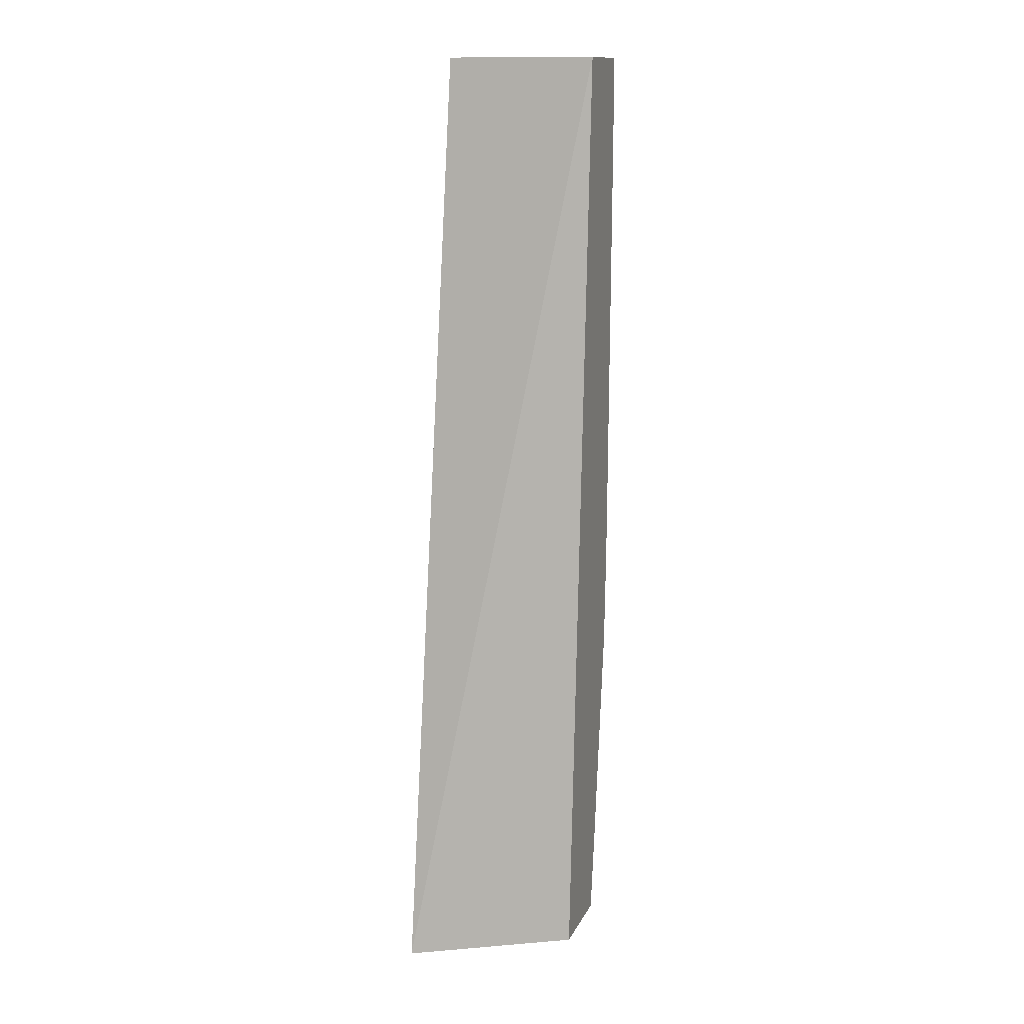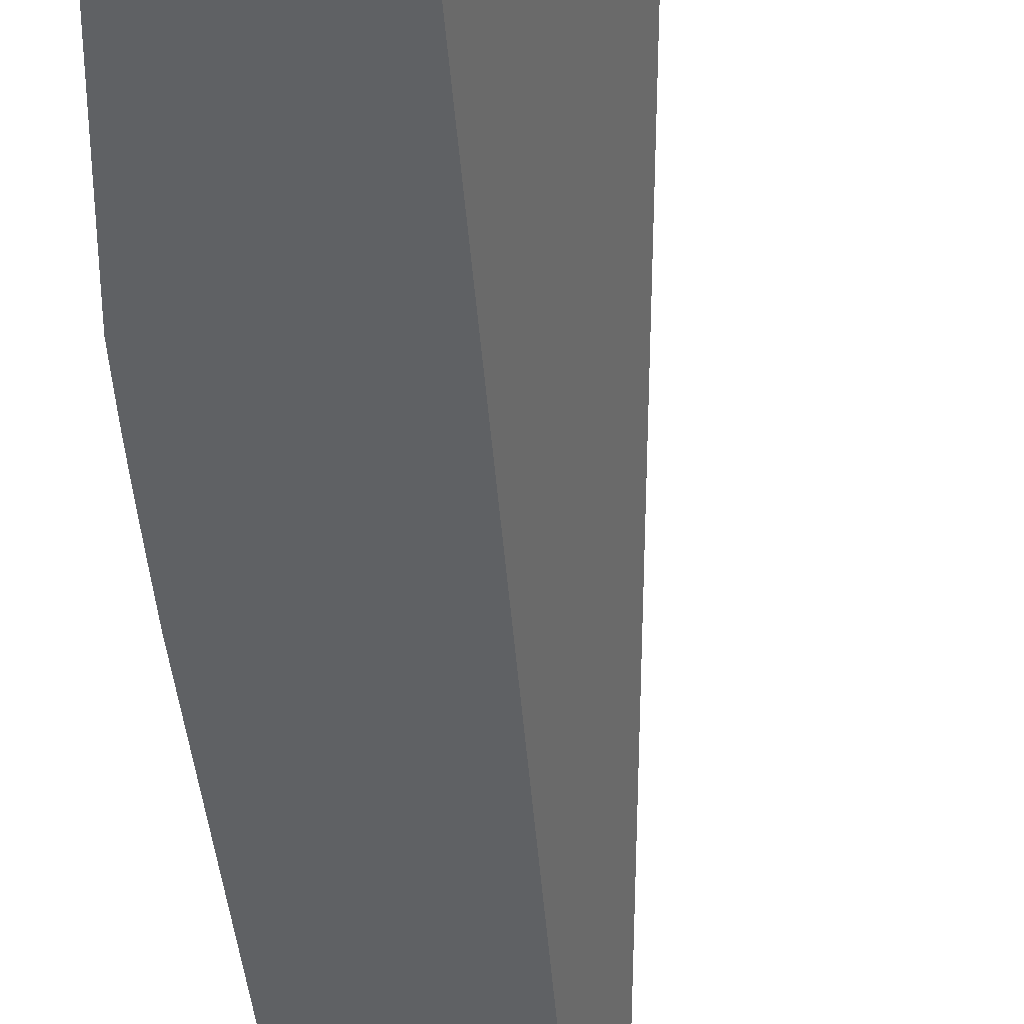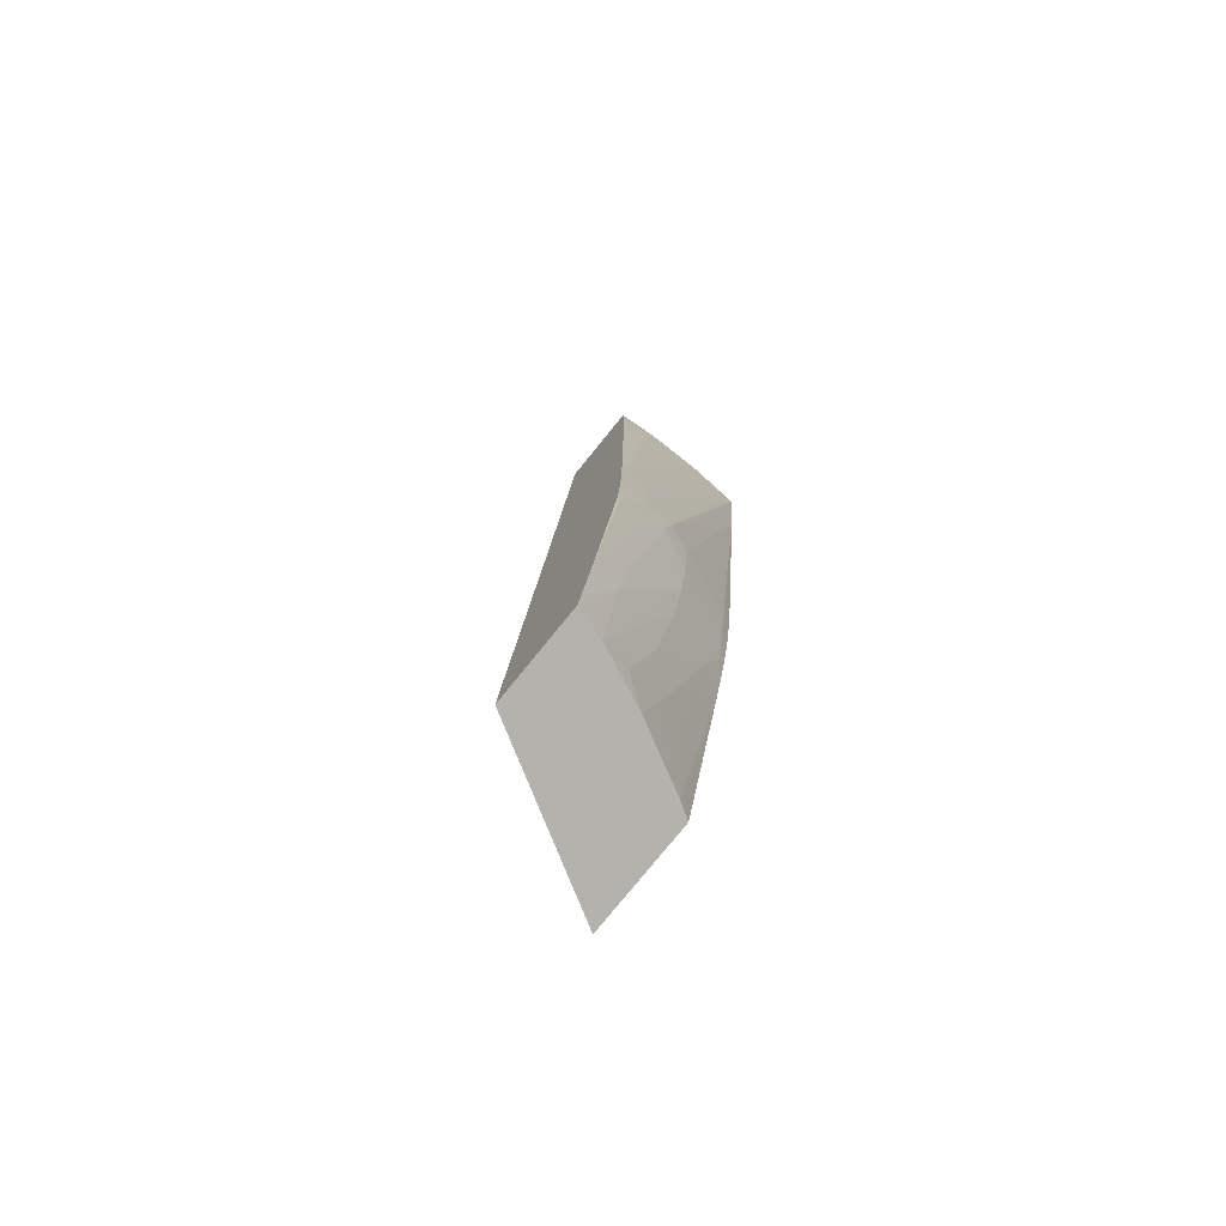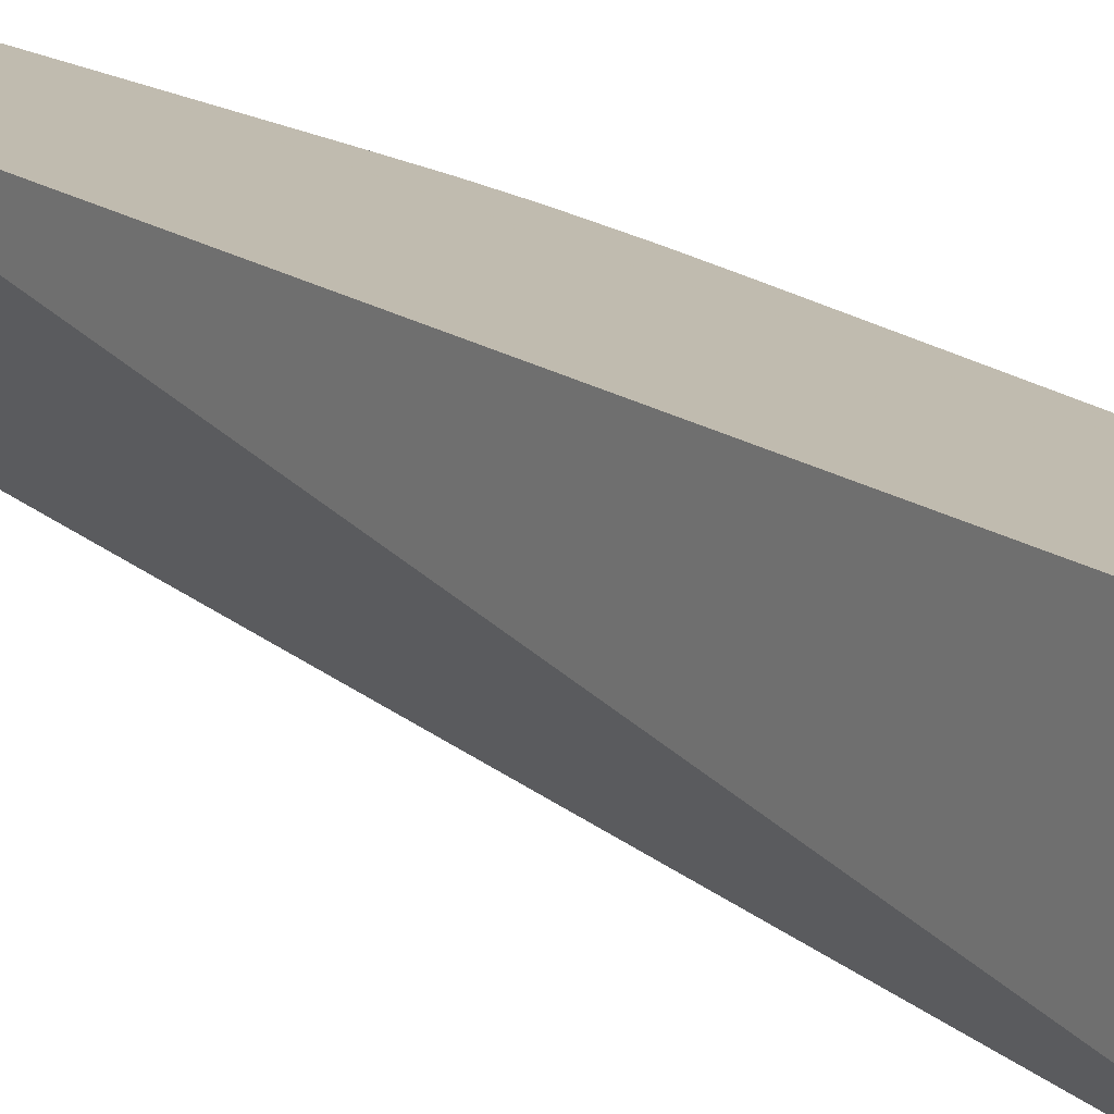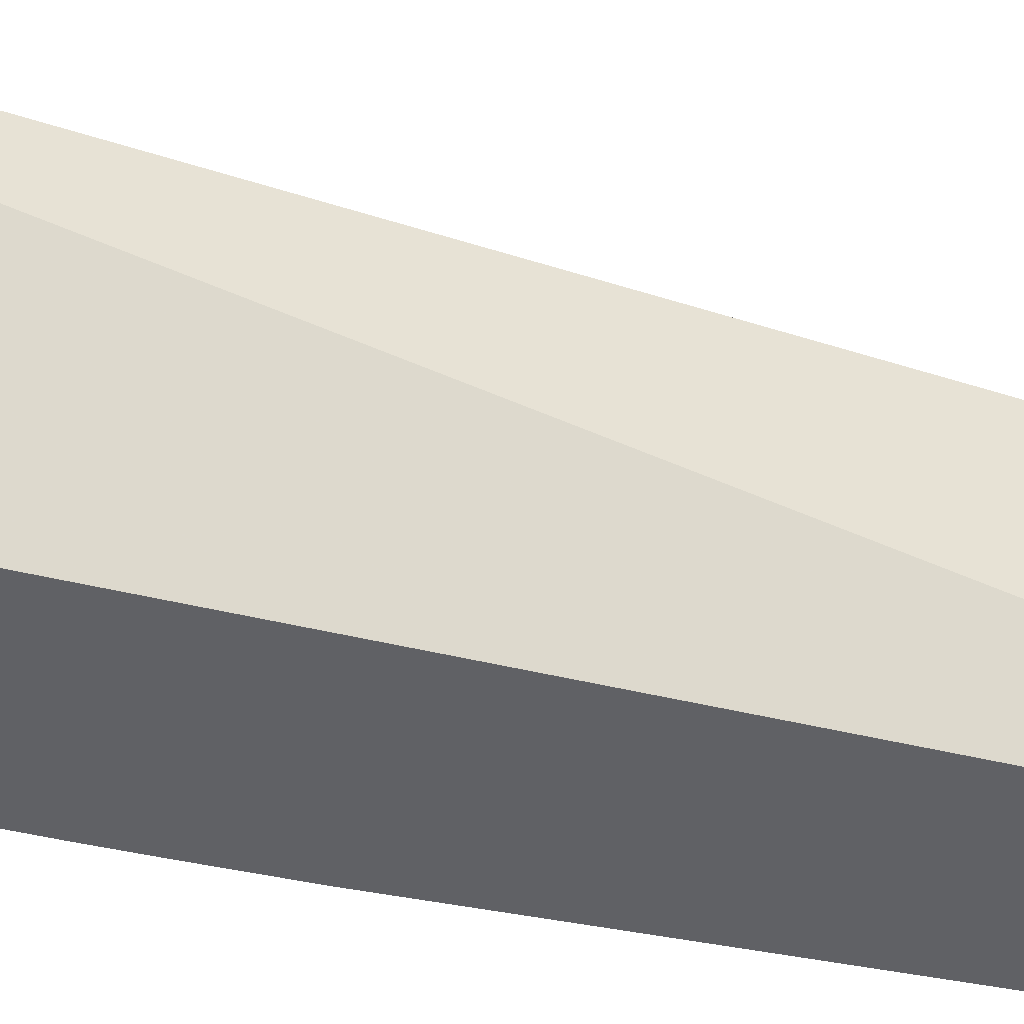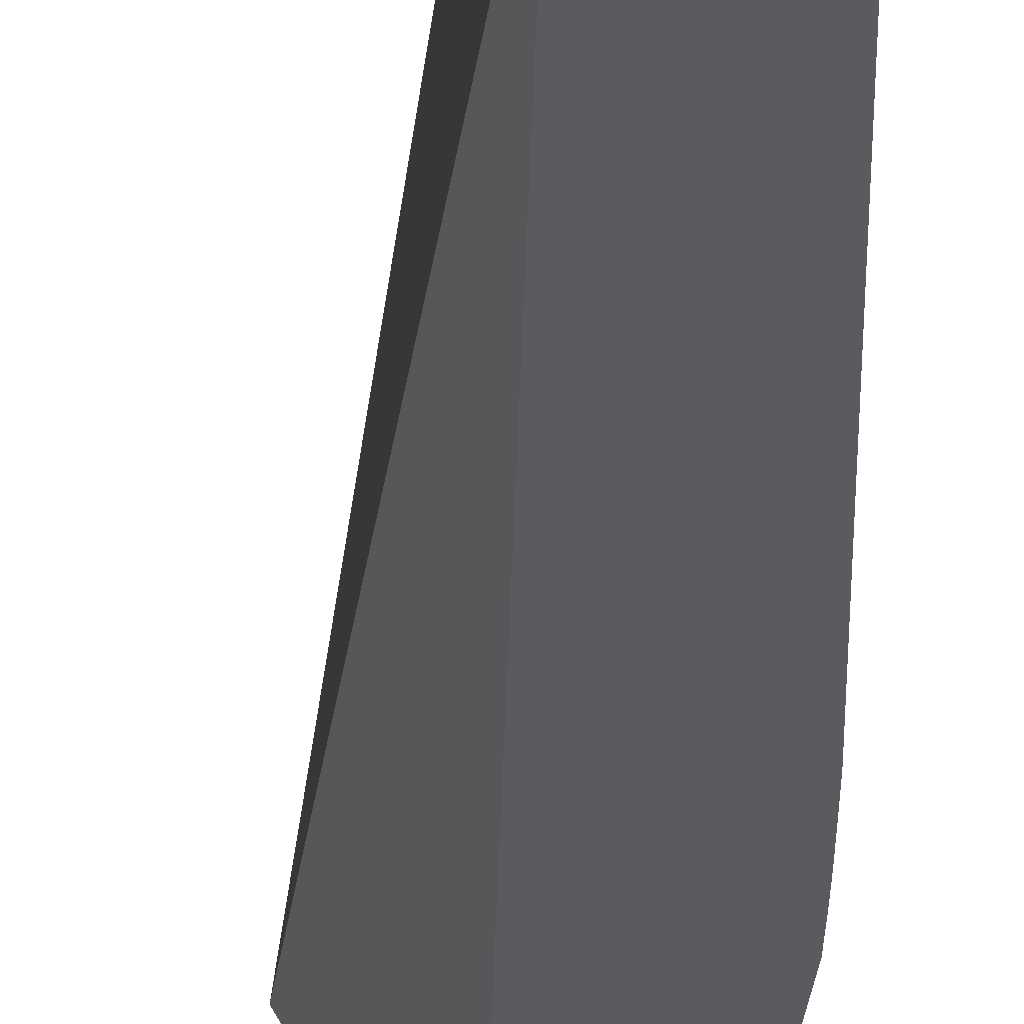
<metadata>
{"format":"obj","ext":"obj","renderer":"f3d","projection":"perspective","resolution":1024,"background":"white","views":[{"elev":13.5,"azim":108.2,"up":"+Y"},{"elev":-45.5,"azim":8.1,"up":"+Z"},{"elev":-79.6,"azim":-129.2,"up":"+Y"},{"elev":15.9,"azim":154.7,"up":"+Z"},{"elev":-48.4,"azim":78.7,"up":"+Z"},{"elev":-33.4,"azim":-177.8,"up":"+Z"}]}
</metadata>
<code>
v -0.009212 0.1016 0.01721
v -0.009173 0.1016 0.01803
v -0.009211 0.1016 0.01688
v -0.009189 0.1001 0.01572
v -0.009168 0.09893 0.01572
v -0.009016 0.09147 0.01519
v -0.00916 0.1016 0.0182
v -0.009006 0.092 0.01572
v -0.008956 0.09078 0.01581
v -0.009194 0.1016 0.01605
v -0.009183 0.1012 0.01572
v -0.009147 0.1001 0.01519
v -0.009142 0.09955 0.01519
v -0.008992 0.09081 0.01519
v -0.009158 0.1016 0.01822
v -0.008968 0.09023 0.01519
v -0.008924 0.08969 0.01547
v -0.008904 0.09112 0.01639
v -0.009172 0.1016 0.01572
v -0.009134 0.1012 0.01519
v -0.009144 0.1007 0.01519
v -0.009149 0.1014 0.01822
v -0.007486 0.1016 0.01822
v -0.008941 0.08969 0.01519
v -0.008895 0.08897 0.01524
v -0.008866 0.09034 0.01625
v -0.008974 0.09912 0.01822
v -0.009062 0.1003 0.01822
v -0.008745 0.09078 0.01682
v -0.009123 0.1016 0.01519
v -0.009128 0.1014 0.01519
v -0.007464 0.1016 0.01519
v -0.004625 0.08287 0.01822
v -0.008896 0.08896 0.01519
v -0.008747 0.08857 0.01566
v -0.008819 0.08969 0.01605
v -0.008288 0.08453 0.01519
v -0.008406 0.08622 0.01572
v -0.00824 0.08506 0.01572
v -0.008425 0.08853 0.01688
v -0.008592 0.08969 0.01688
v -0.008964 0.09901 0.01822
v -0.008285 0.09084 0.01803
v -0.008403 0.092 0.01803
v -0.008767 0.092 0.01706
v -0.006289 0.08287 0.01519
v -0.006669 0.08287 0.01822
v -0.008114 0.08337 0.01519
v -0.008032 0.08287 0.01519
v -0.007872 0.08287 0.01575
v -0.008234 0.08738 0.01688
v -0.008136 0.08969 0.01803
v -0.008328 0.09221 0.01822
v -0.008039 0.08969 0.01822
v -0.008187 0.09084 0.01822
v -0.008214 0.09108 0.01822
v -0.008308 0.092 0.01822
v -0.006782 0.08287 0.01804
v -0.006707 0.08304 0.01822
v -0.007865 0.08287 0.01577
v -0.007864 0.08738 0.01773
v -0.007933 0.08861 0.01808
v -0.0079 0.08506 0.0167
v -0.007977 0.08616 0.01697
v -0.007881 0.08872 0.01822
v -0.006844 0.08287 0.01793
v -0.006718 0.08309 0.01822
v -0.007591 0.08727 0.01822
v -0.007858 0.08287 0.01578
v -0.007731 0.08329 0.01632
v -0.00779 0.08391 0.01645
v -0.007779 0.0865 0.01757
v -0.007731 0.08796 0.01822
v -0.007835 0.08849 0.01822
v -0.007699 0.08573 0.01742
v -0.007526 0.08391 0.01703
v -0.007435 0.08287 0.01678
v -0.007452 0.08287 0.01674
f 1 2 7
f 1 7 15
f 1 15 23
f 1 23 32
f 1 32 30
f 1 30 19
f 1 19 10
f 1 10 3
f 1 3 4
f 1 4 5
f 1 5 6
f 1 6 2
f 2 6 8
f 2 8 9
f 2 9 7
f 3 10 4
f 4 10 11
f 4 11 12
f 4 12 13
f 4 13 6
f 4 6 5
f 6 13 12
f 6 12 21
f 6 21 20
f 6 20 31
f 6 31 30
f 6 30 32
f 6 32 46
f 6 46 49
f 6 49 48
f 6 48 37
f 6 37 34
f 6 34 24
f 6 24 16
f 6 16 14
f 6 14 9
f 6 9 8
f 7 9 15
f 9 14 16
f 9 16 17
f 9 17 18
f 9 18 15
f 10 19 11
f 11 19 20
f 11 20 21
f 11 21 12
f 15 18 22
f 15 22 28
f 15 28 27
f 15 27 42
f 15 42 53
f 15 53 57
f 15 57 56
f 15 56 55
f 15 55 54
f 15 54 65
f 15 65 74
f 15 74 73
f 15 73 68
f 15 68 67
f 15 67 59
f 15 59 47
f 15 47 33
f 15 33 23
f 16 24 17
f 17 24 25
f 17 25 26
f 17 26 18
f 18 27 28
f 18 28 22
f 18 26 29
f 18 29 27
f 19 30 31
f 19 31 20
f 23 33 32
f 24 34 25
f 25 35 36
f 25 36 26
f 25 34 37
f 25 37 35
f 26 36 37
f 26 37 38
f 26 38 39
f 26 39 40
f 26 40 41
f 26 41 29
f 27 29 42
f 29 41 43
f 29 43 44
f 29 44 45
f 29 45 42
f 32 33 46
f 33 47 58
f 33 58 66
f 33 66 77
f 33 77 78
f 33 78 69
f 33 69 60
f 33 60 50
f 33 50 49
f 33 49 46
f 35 37 36
f 37 48 39
f 37 39 38
f 39 48 49
f 39 49 50
f 39 50 40
f 40 51 52
f 40 52 41
f 40 50 51
f 41 52 43
f 42 45 44
f 42 44 53
f 43 52 54
f 43 54 55
f 43 55 56
f 43 56 44
f 44 56 57
f 44 57 53
f 47 59 58
f 50 60 51
f 51 61 62
f 51 62 52
f 51 60 63
f 51 63 64
f 51 64 61
f 52 62 65
f 52 65 54
f 58 59 67
f 58 67 68
f 58 68 66
f 60 69 70
f 60 70 71
f 60 71 63
f 61 64 63
f 61 63 72
f 61 72 62
f 62 72 73
f 62 73 74
f 62 74 65
f 63 71 75
f 63 75 72
f 66 75 76
f 66 76 77
f 66 68 75
f 68 73 72
f 68 72 75
f 69 78 70
f 70 78 76
f 70 76 71
f 71 76 75
f 76 78 77

</code>
